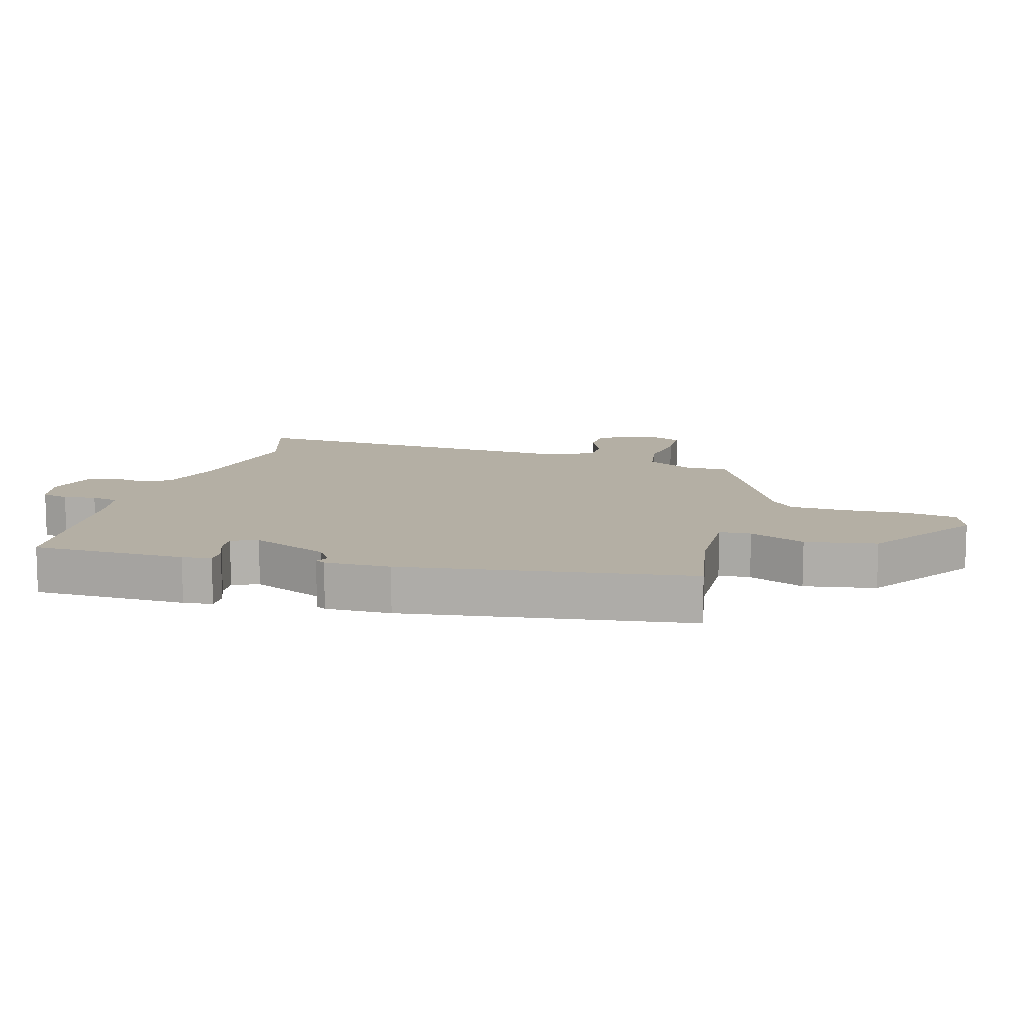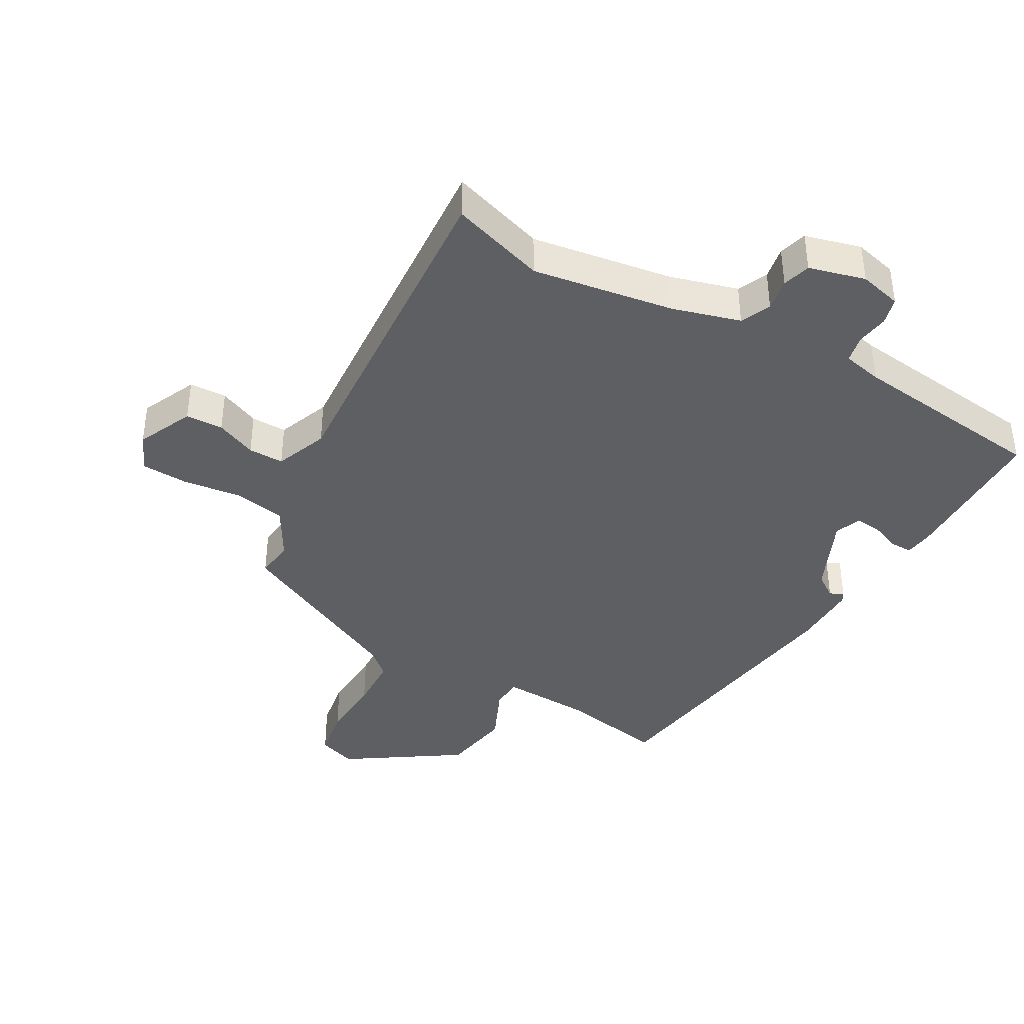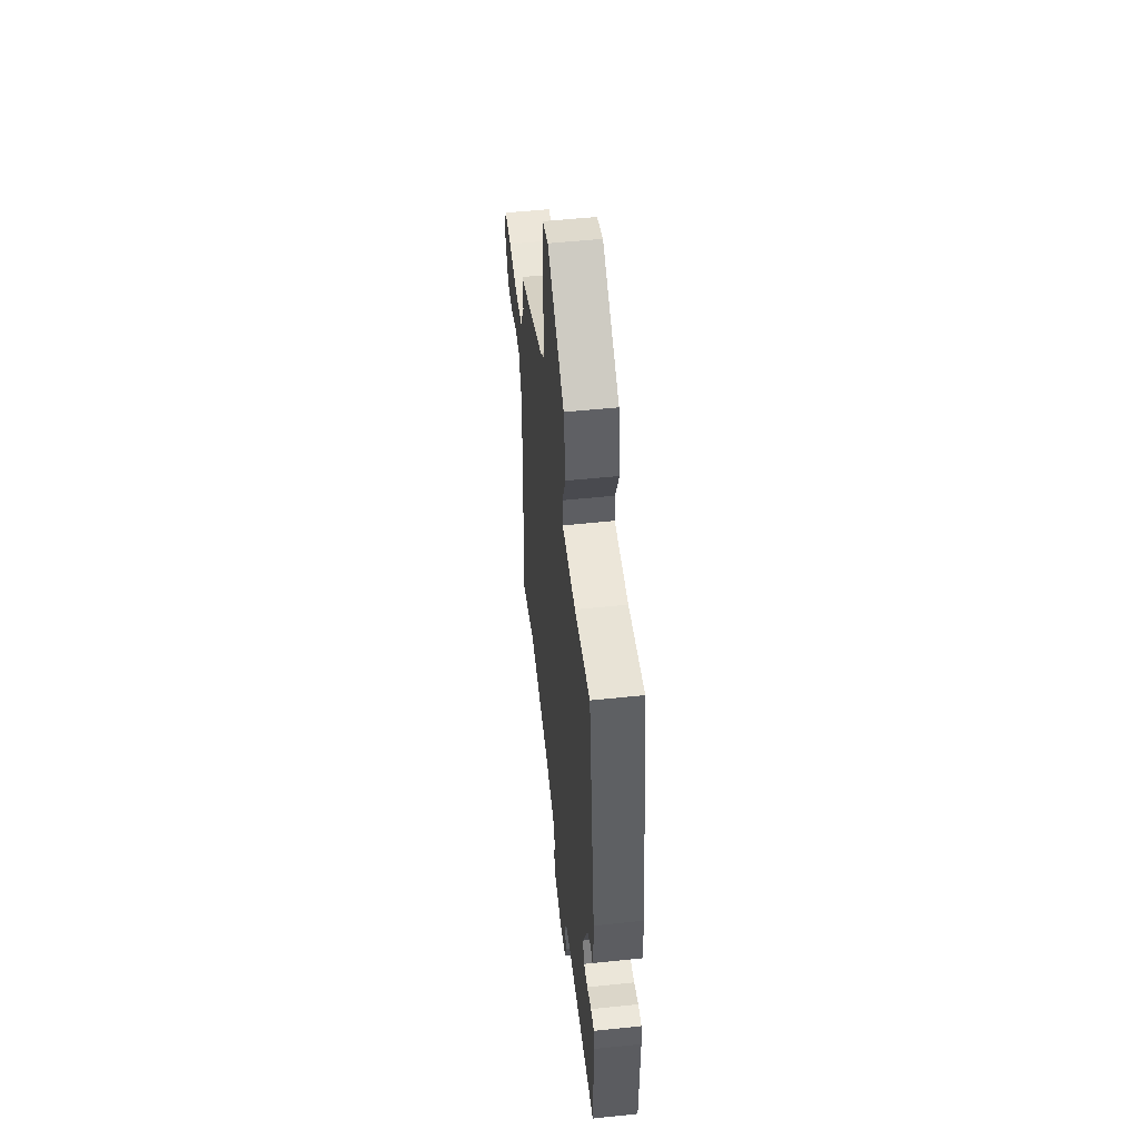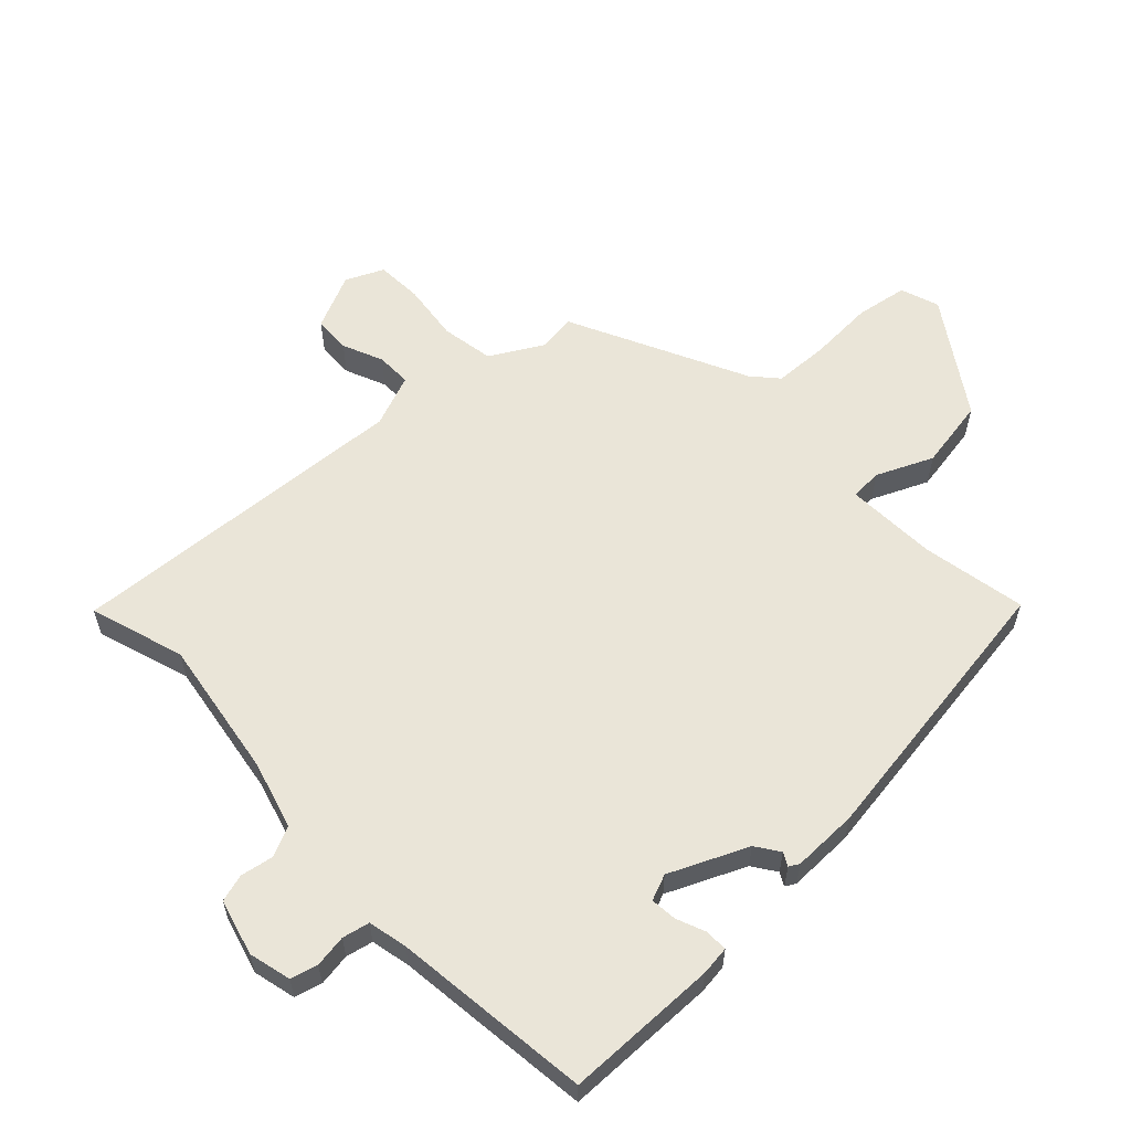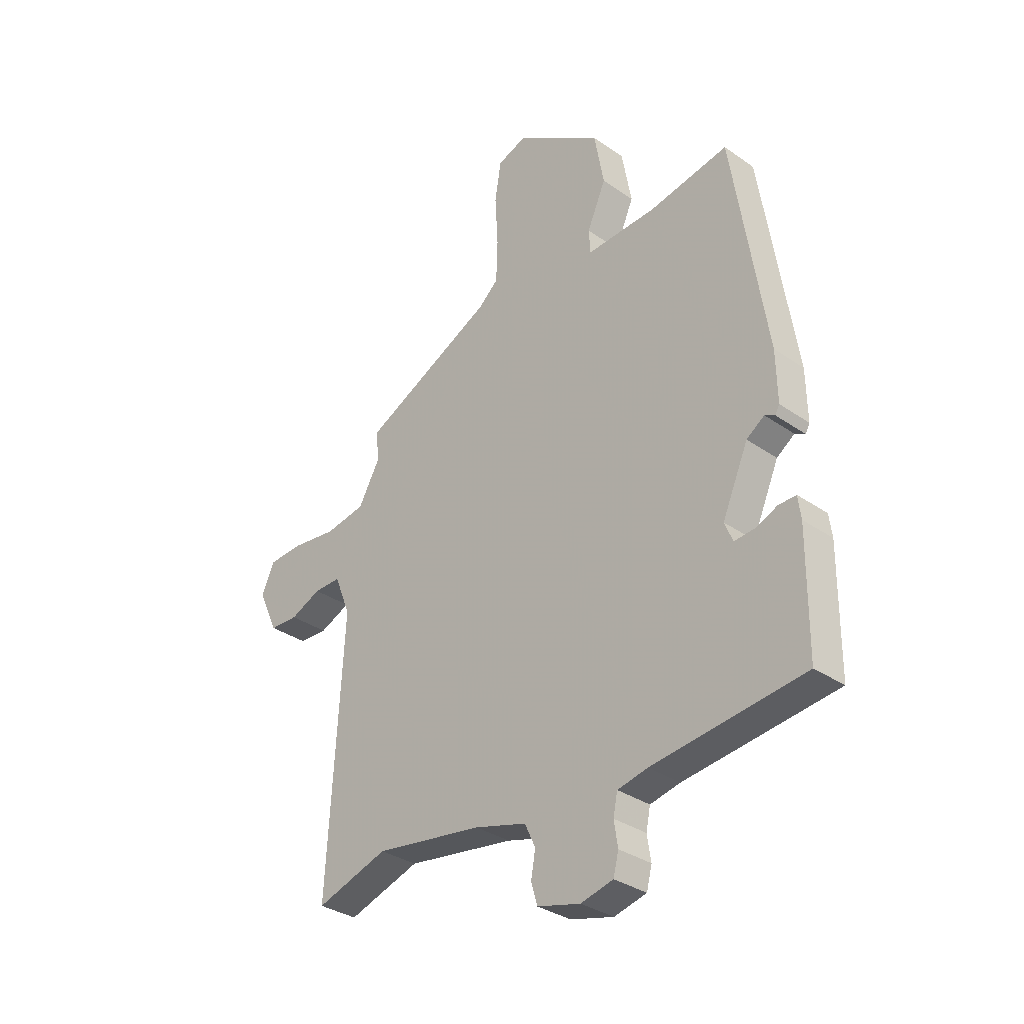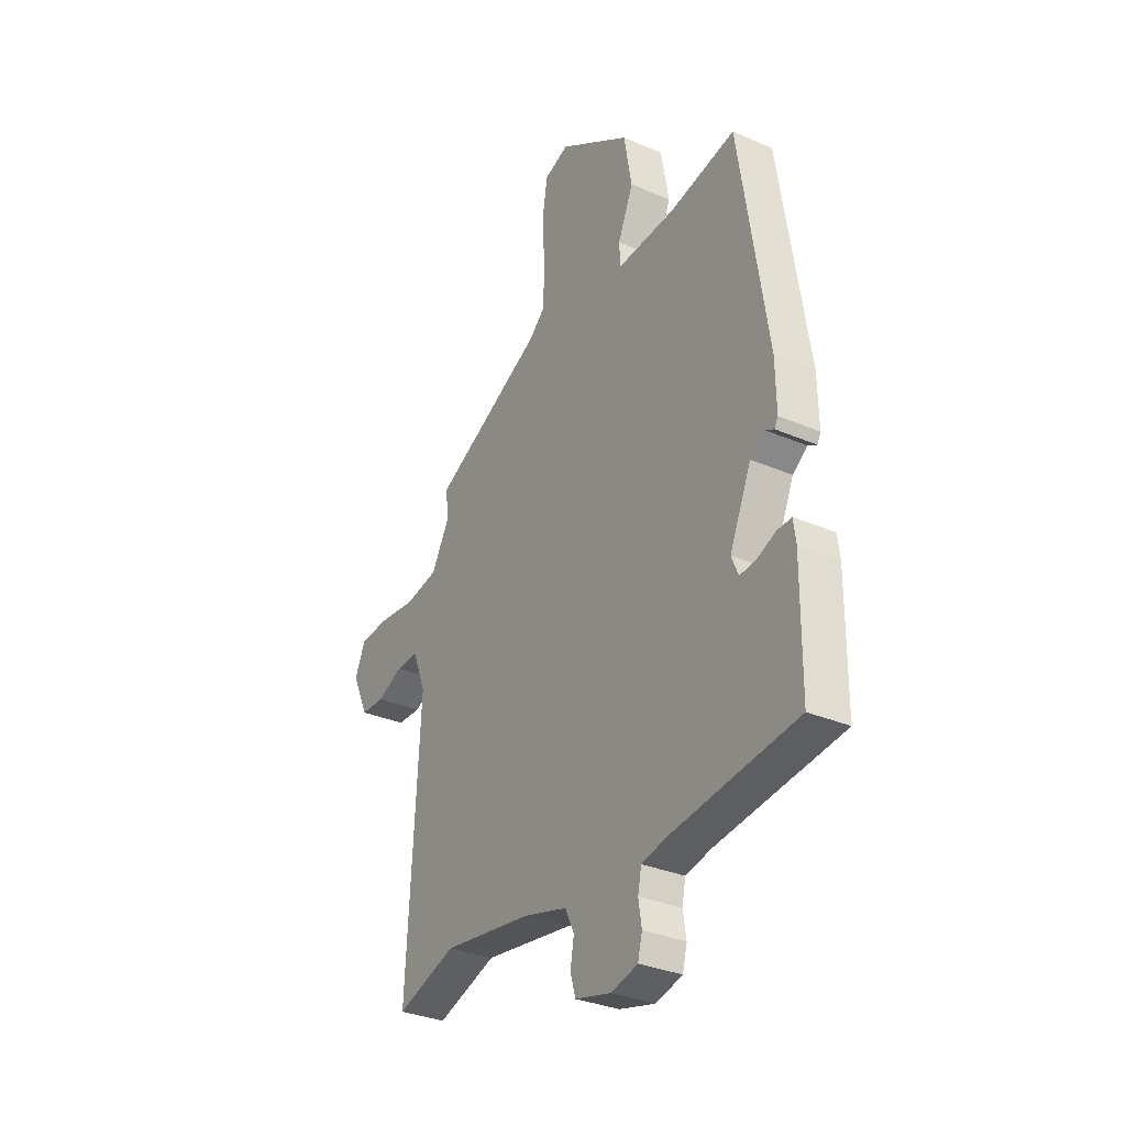
<metadata>
{"format":"obj","ext":"obj","renderer":"f3d","projection":"perspective","resolution":1024,"background":"white","views":[{"elev":11.3,"azim":-73.6,"up":"+Y"},{"elev":-39.9,"azim":150.9,"up":"+Y"},{"elev":53.0,"azim":-96.4,"up":"+Z"},{"elev":58.9,"azim":-133.0,"up":"+Y"},{"elev":-32.9,"azim":-133.9,"up":"+Z"},{"elev":-32.1,"azim":-121.1,"up":"+Z"}]}
</metadata>
<code>
v -0.481 0.07 -0.496
v -0.483 0.07 -0.254
v -0.477 0.07 -0.208
v -0.441 0.07 -0.209
v -0.395 0.07 -0.228
v -0.354 0.07 -0.232
v -0.337 0.07 -0.191
v -0.391 0.07 -0.068
v -0.428 0.07 -0.042
v -0.449 0.07 -0.053
v -0.458 0.07 -0.037
v -0.456 0.07 0.067
v -0.387 0.07 0.518
v -0.222 0.07 0.486
v -0.077 0.07 0.479
v -0.074 0.07 0.529
v -0.113 0.07 0.618
v -0.093 0.07 0.73
v 0.087 0.07 0.847
v 0.148 0.07 0.825
v 0.161 0.07 0.743
v 0.155 0.07 0.64
v 0.158 0.07 0.553
v 0.198 0.07 0.517
v 0.476 0.07 0.379
v 0.468 0.07 0.318
v 0.514 0.07 0.236
v 0.597 0.07 0.221
v 0.689 0.07 0.232
v 0.763 0.07 0.228
v 0.79 0.07 0.168
v 0.749 0.07 0.08
v 0.69 0.07 0.078
v 0.626 0.07 0.106
v 0.57 0.07 0.107
v 0.537 0.07 0.024
v 0.569 0.07 -0.523
v 0.42 0.07 -0.474
v 0.197 0.07 -0.507
v 0.089 0.07 -0.537
v 0.067 0.07 -0.584
v 0.076 0.07 -0.636
v 0.063 0.07 -0.68
v -0.026 0.07 -0.703
v -0.093 0.07 -0.686
v -0.104 0.07 -0.643
v -0.096 0.07 -0.592
v -0.105 0.07 -0.549
v -0.167 0.07 -0.535
v -0.481 0 -0.496
v -0.483 0 -0.254
v -0.477 0 -0.208
v -0.441 0 -0.209
v -0.395 0 -0.228
v -0.354 0 -0.232
v -0.337 0 -0.191
v -0.391 0 -0.068
v -0.428 0 -0.042
v -0.449 0 -0.053
v -0.458 0 -0.037
v -0.456 0 0.067
v -0.387 0 0.518
v -0.222 0 0.486
v -0.077 0 0.479
v -0.074 0 0.529
v -0.113 0 0.618
v -0.093 0 0.73
v 0.087 0 0.847
v 0.148 0 0.825
v 0.161 0 0.743
v 0.155 0 0.64
v 0.158 0 0.553
v 0.198 0 0.517
v 0.476 0 0.379
v 0.468 0 0.318
v 0.514 0 0.236
v 0.597 0 0.221
v 0.689 0 0.232
v 0.763 0 0.228
v 0.79 0 0.168
v 0.749 0 0.08
v 0.69 0 0.078
v 0.626 0 0.106
v 0.57 0 0.107
v 0.537 0 0.024
v 0.569 0 -0.523
v 0.42 0 -0.474
v 0.197 0 -0.507
v 0.089 0 -0.537
v 0.067 0 -0.584
v 0.076 0 -0.636
v 0.063 0 -0.68
v -0.026 0 -0.703
v -0.093 0 -0.686
v -0.104 0 -0.643
v -0.096 0 -0.592
v -0.105 0 -0.549
v -0.167 0 -0.535
f 44 45 46 47
f 44 47 48
f 41 42 43 44
f 40 41 44 48
f 39 40 48 49
f 36 37 38
f 36 38 39 49
f 31 32 33 34
f 31 34 35
f 28 29 30 31
f 27 28 31 35
f 26 27 35 36
f 24 25 26
f 19 20 21 22
f 19 22 23
f 16 17 18 19
f 15 16 19 23
f 11 12 13 14
f 9 10 11 14
f 8 9 14 15
f 7 8 15 23
f 2 3 4 5
f 2 5 6
f 1 2 6
f 49 1 6
f 24 26 36 49
f 23 24 49
f 6 7 23 49
f 96 95 94 93
f 97 96 93
f 93 92 91 90
f 97 93 90 89
f 98 97 89 88
f 87 86 85
f 98 88 87 85
f 83 82 81 80
f 84 83 80
f 80 79 78 77
f 84 80 77 76
f 85 84 76 75
f 75 74 73
f 71 70 69 68
f 72 71 68
f 68 67 66 65
f 72 68 65 64
f 63 62 61 60
f 63 60 59 58
f 64 63 58 57
f 72 64 57 56
f 54 53 52 51
f 55 54 51
f 55 51 50
f 55 50 98
f 98 85 75 73
f 98 73 72
f 98 72 56 55
f 1 50 51 2
f 2 51 52 3
f 3 52 53 4
f 4 53 54 5
f 5 54 55 6
f 6 55 56 7
f 7 56 57 8
f 8 57 58 9
f 9 58 59 10
f 10 59 60 11
f 11 60 61 12
f 12 61 62 13
f 13 62 63 14
f 14 63 64 15
f 15 64 65 16
f 16 65 66 17
f 17 66 67 18
f 18 67 68 19
f 19 68 69 20
f 20 69 70 21
f 21 70 71 22
f 22 71 72 23
f 23 72 73 24
f 24 73 74 25
f 25 74 75 26
f 26 75 76 27
f 27 76 77 28
f 28 77 78 29
f 29 78 79 30
f 30 79 80 31
f 31 80 81 32
f 32 81 82 33
f 33 82 83 34
f 34 83 84 35
f 35 84 85 36
f 36 85 86 37
f 37 86 87 38
f 38 87 88 39
f 39 88 89 40
f 40 89 90 41
f 41 90 91 42
f 42 91 92 43
f 43 92 93 44
f 44 93 94 45
f 45 94 95 46
f 46 95 96 47
f 47 96 97 48
f 48 97 98 49
f 49 98 50 1

</code>
